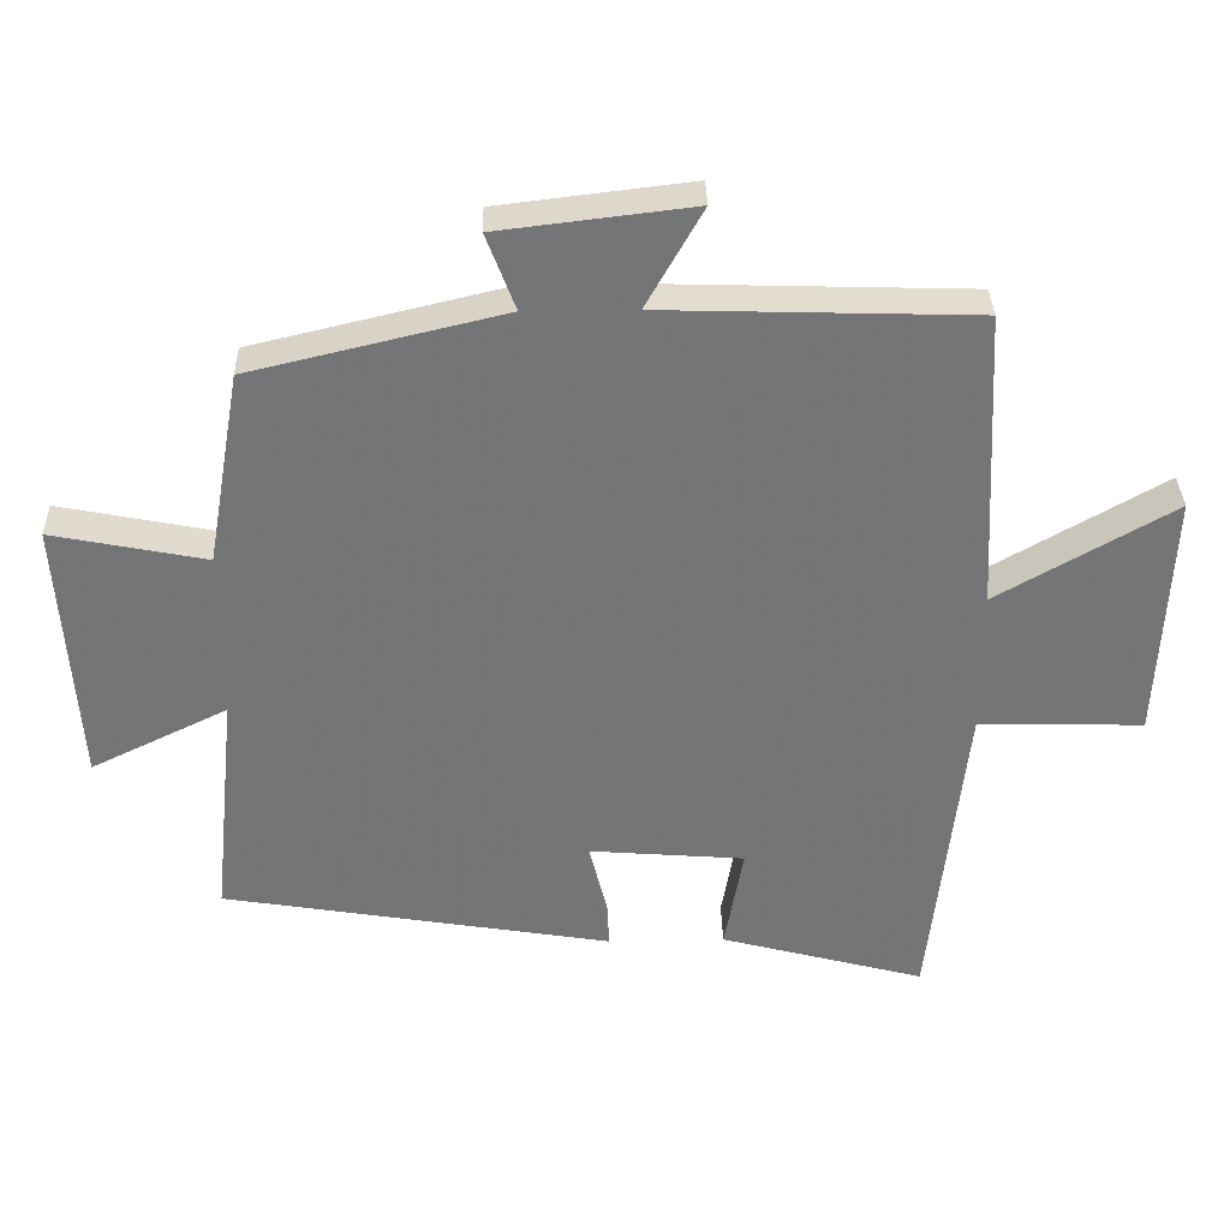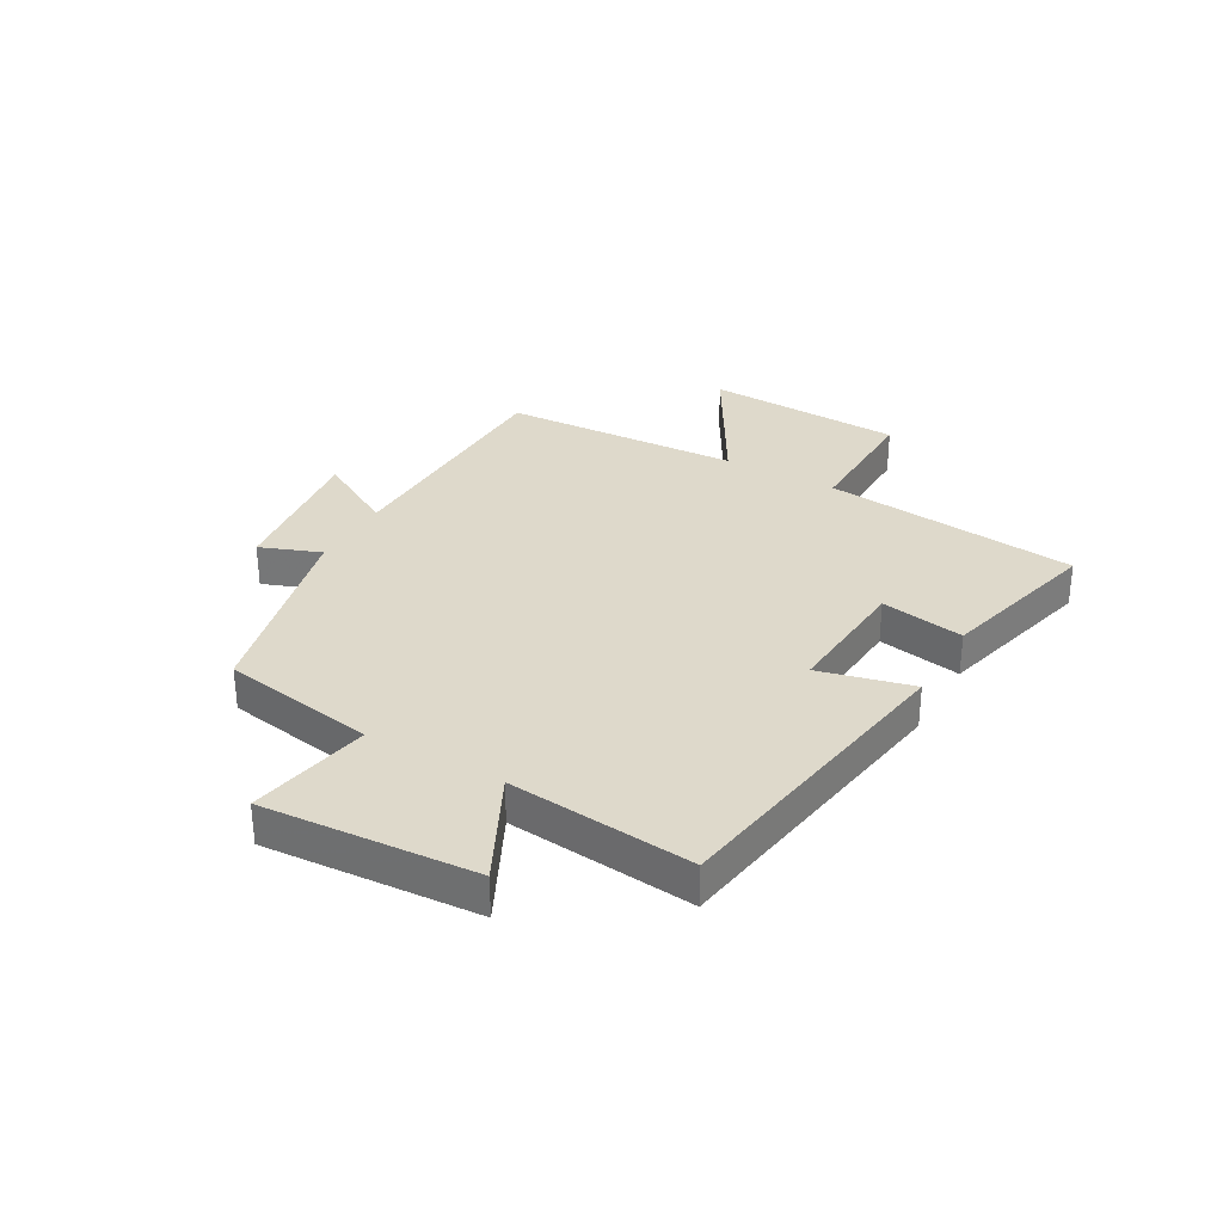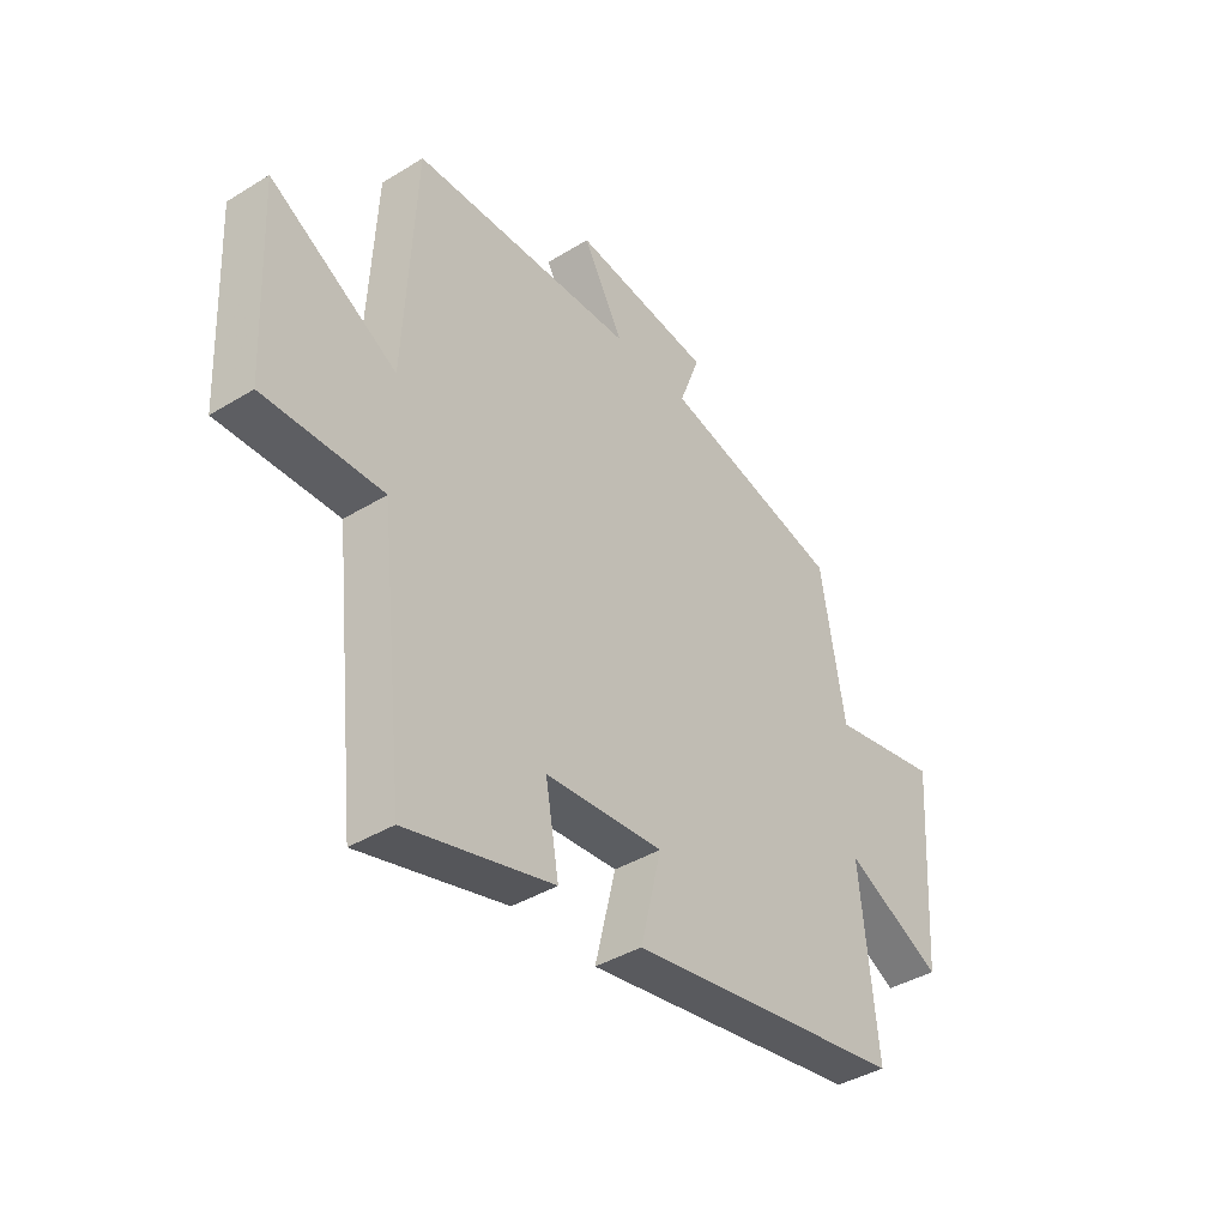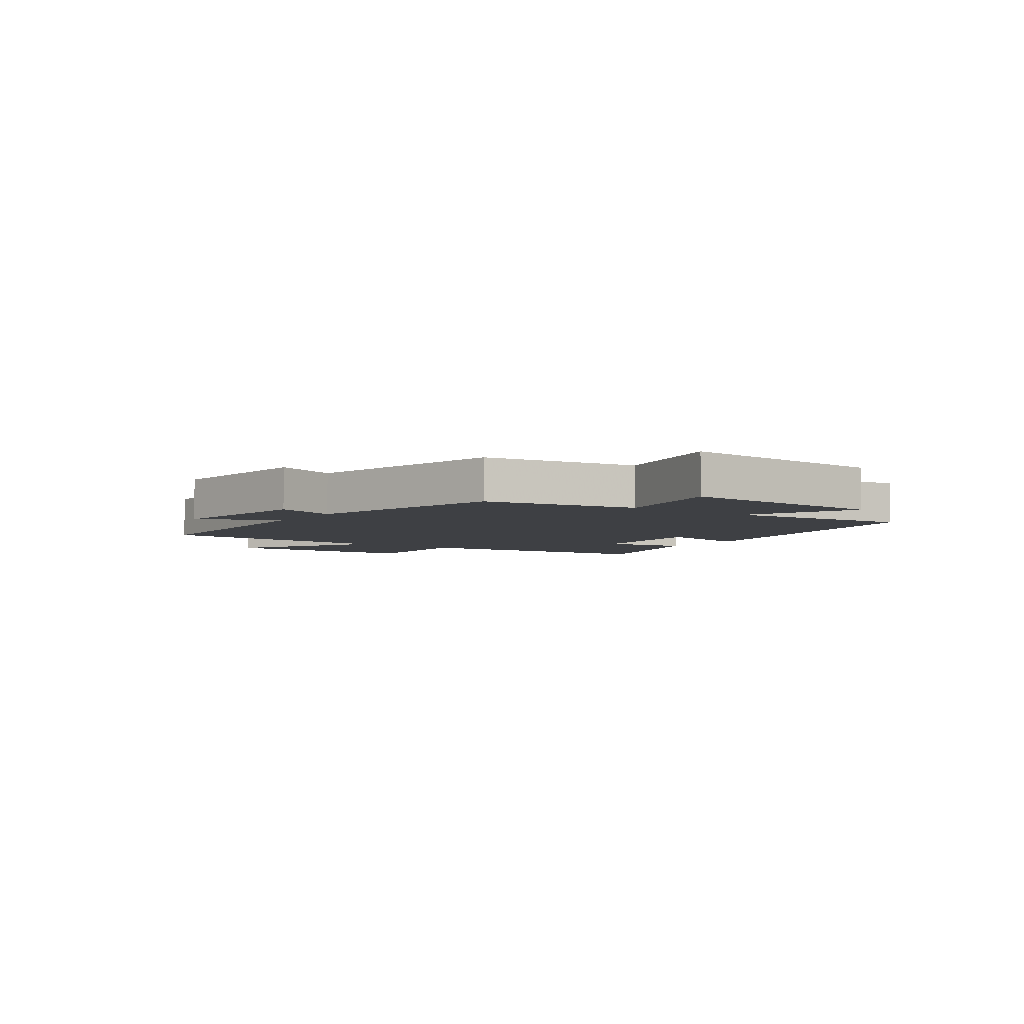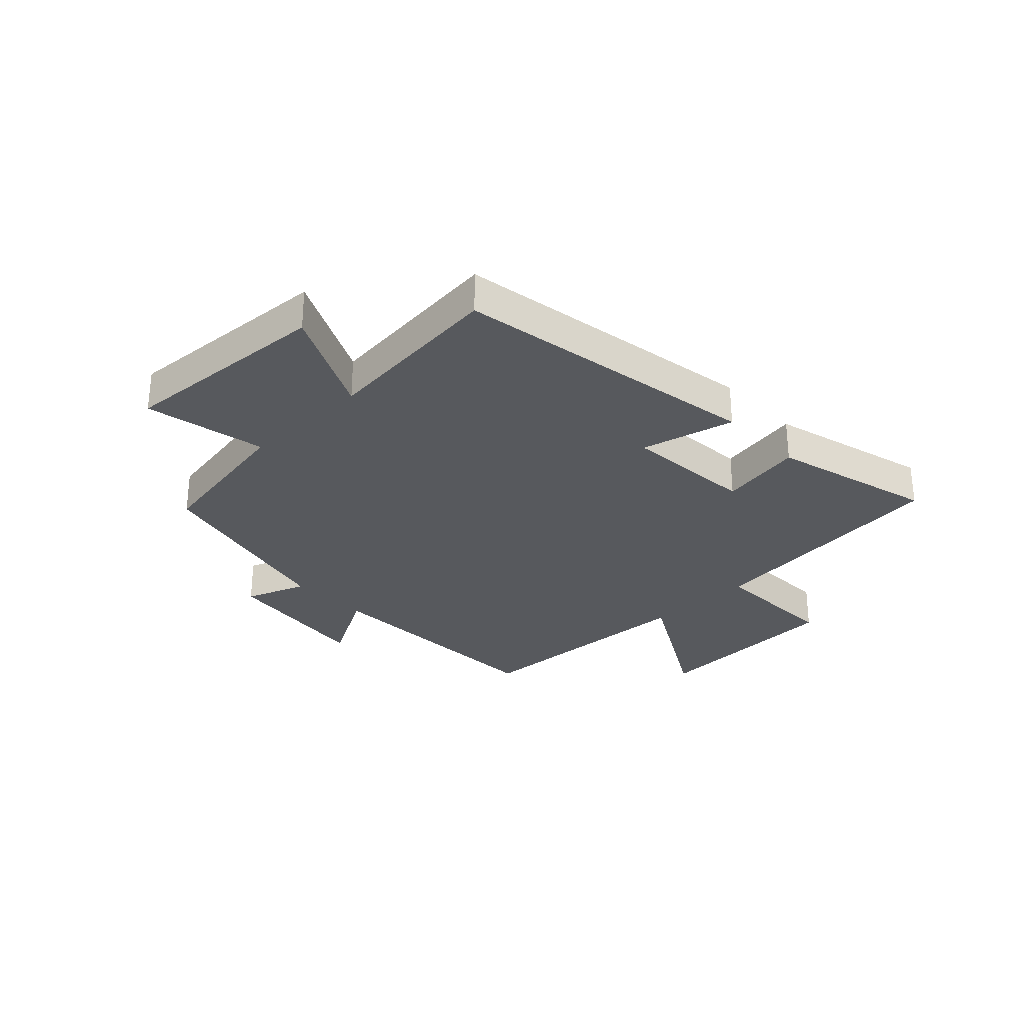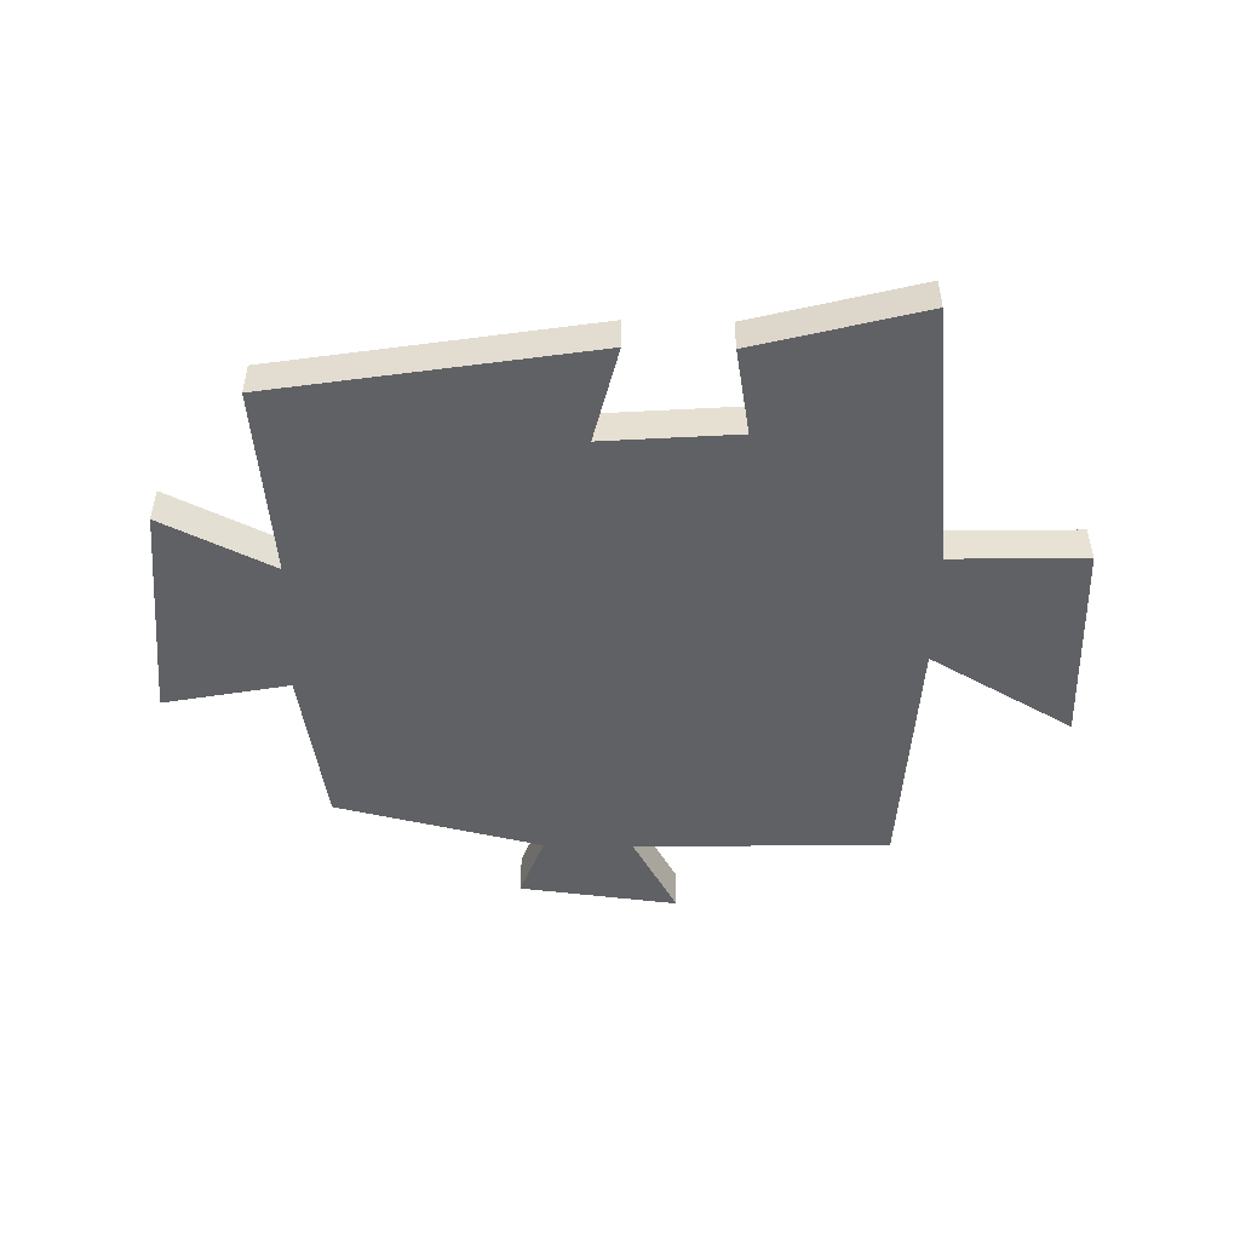
<metadata>
{"format":"obj","ext":"obj","renderer":"f3d","projection":"perspective","resolution":1024,"background":"white","views":[{"elev":33.8,"azim":178.6,"up":"+Z"},{"elev":31.7,"azim":119.3,"up":"+Y"},{"elev":-40.0,"azim":-52.9,"up":"+Z"},{"elev":-4.9,"azim":54.8,"up":"+Y"},{"elev":-29.6,"azim":133.7,"up":"+Y"},{"elev":-49.8,"azim":178.8,"up":"+Y"}]}
</metadata>
<code>
v 0.533 0.07 -0.411
v -0.006 0.07 -0.5
v 0.034 0.07 -0.336
v -0.194 0.07 -0.354
v -0.168 0.07 -0.5
v -0.451 0.07 -0.575
v -0.5 0.07 -0.129
v -0.728 0.07 -0.135
v -0.744 0.07 0.211
v -0.5 0.07 0.071
v -0.479 0.07 0.487
v -0.047 0.07 0.5
v -0.125 0.07 0.638
v 0.143 0.07 0.606
v 0.103 0.07 0.5
v 0.453 0.07 0.417
v 0.5 0.07 0.148
v 0.713 0.07 0.19
v 0.689 0.07 -0.18
v 0.5 0.07 -0.088
v 0.533 0 -0.411
v -0.006 0 -0.5
v 0.034 0 -0.336
v -0.194 0 -0.354
v -0.168 0 -0.5
v -0.451 0 -0.575
v -0.5 0 -0.129
v -0.728 0 -0.135
v -0.744 0 0.211
v -0.5 0 0.071
v -0.479 0 0.487
v -0.047 0 0.5
v -0.125 0 0.638
v 0.143 0 0.606
v 0.103 0 0.5
v 0.453 0 0.417
v 0.5 0 0.148
v 0.713 0 0.19
v 0.689 0 -0.18
v 0.5 0 -0.088
f 17 18 19 20
f 15 16 17 20
f 15 20 1
f 12 13 14 15
f 10 11 12 15
f 10 15 1
f 7 8 9 10
f 4 5 6 7
f 3 4 7 10
f 1 2 3
f 1 3 10
f 40 39 38 37
f 40 37 36 35
f 21 40 35
f 35 34 33 32
f 35 32 31 30
f 21 35 30
f 30 29 28 27
f 27 26 25 24
f 30 27 24 23
f 23 22 21
f 30 23 21
f 1 21 22 2
f 2 22 23 3
f 3 23 24 4
f 4 24 25 5
f 5 25 26 6
f 6 26 27 7
f 7 27 28 8
f 8 28 29 9
f 9 29 30 10
f 10 30 31 11
f 11 31 32 12
f 12 32 33 13
f 13 33 34 14
f 14 34 35 15
f 15 35 36 16
f 16 36 37 17
f 17 37 38 18
f 18 38 39 19
f 19 39 40 20
f 20 40 21 1

</code>
